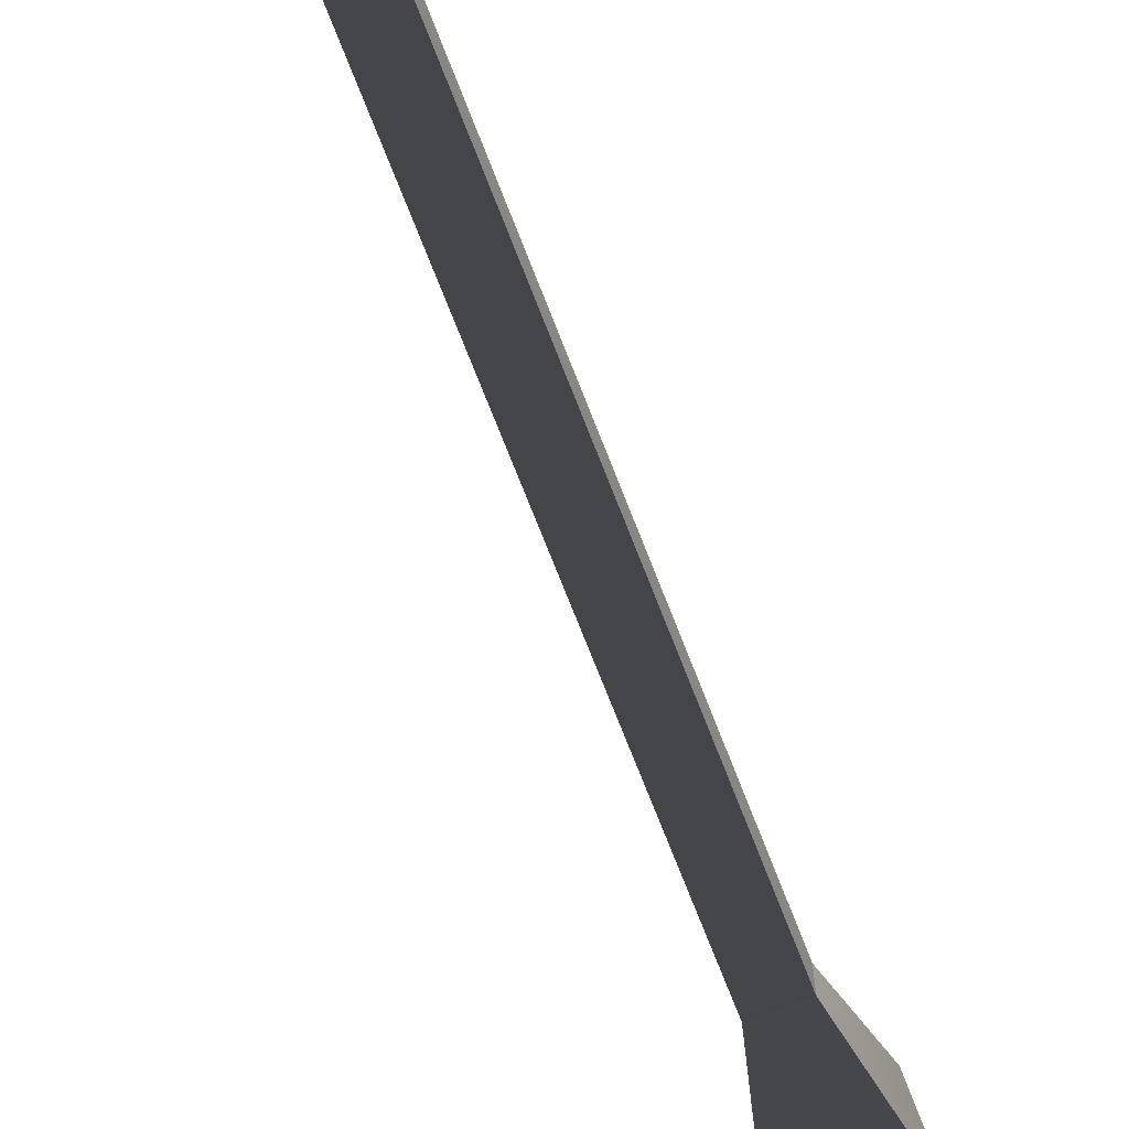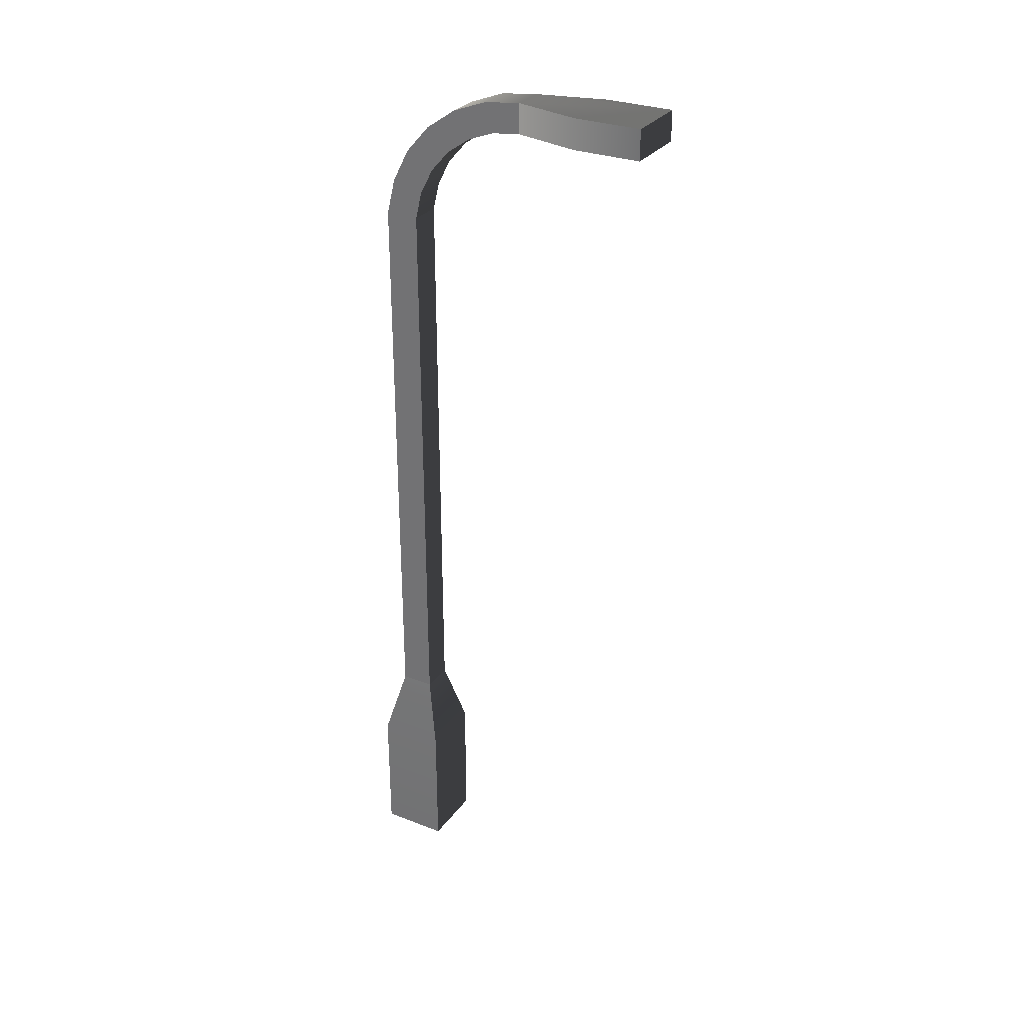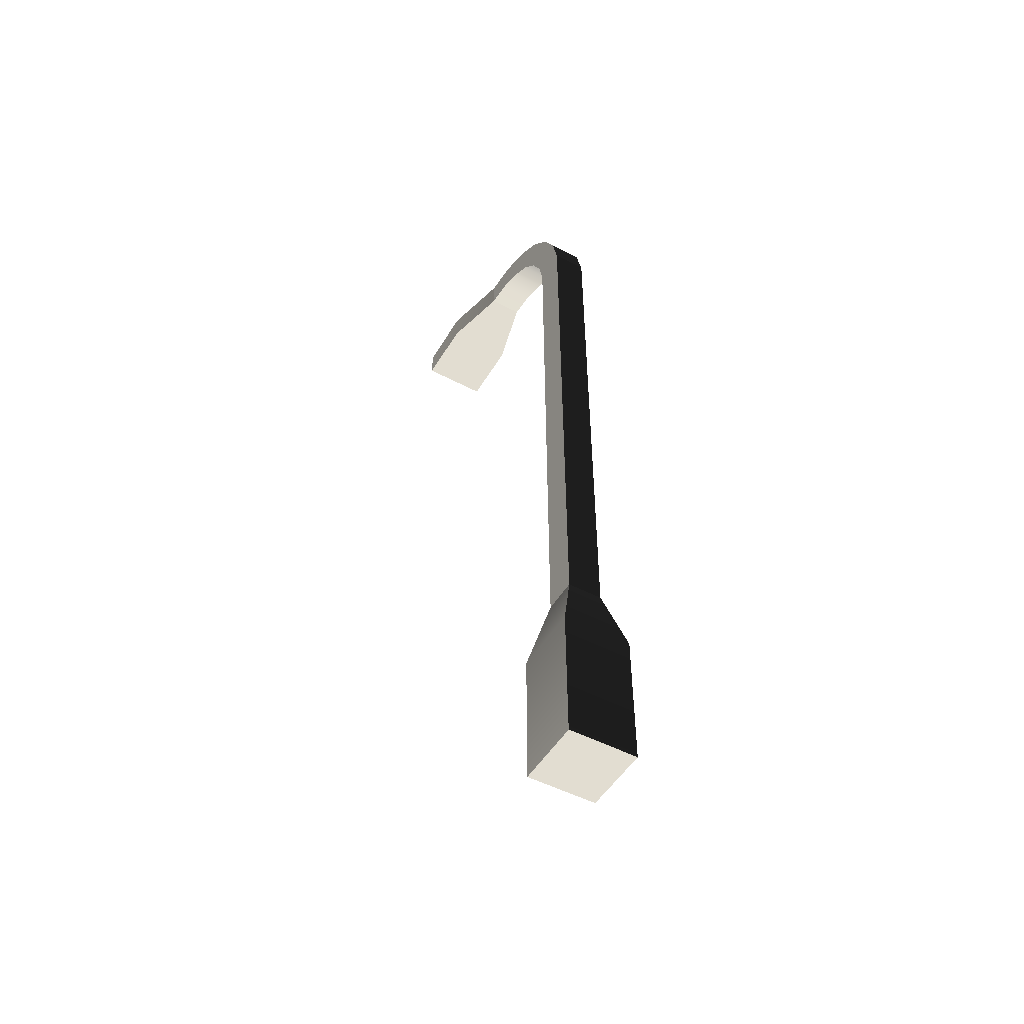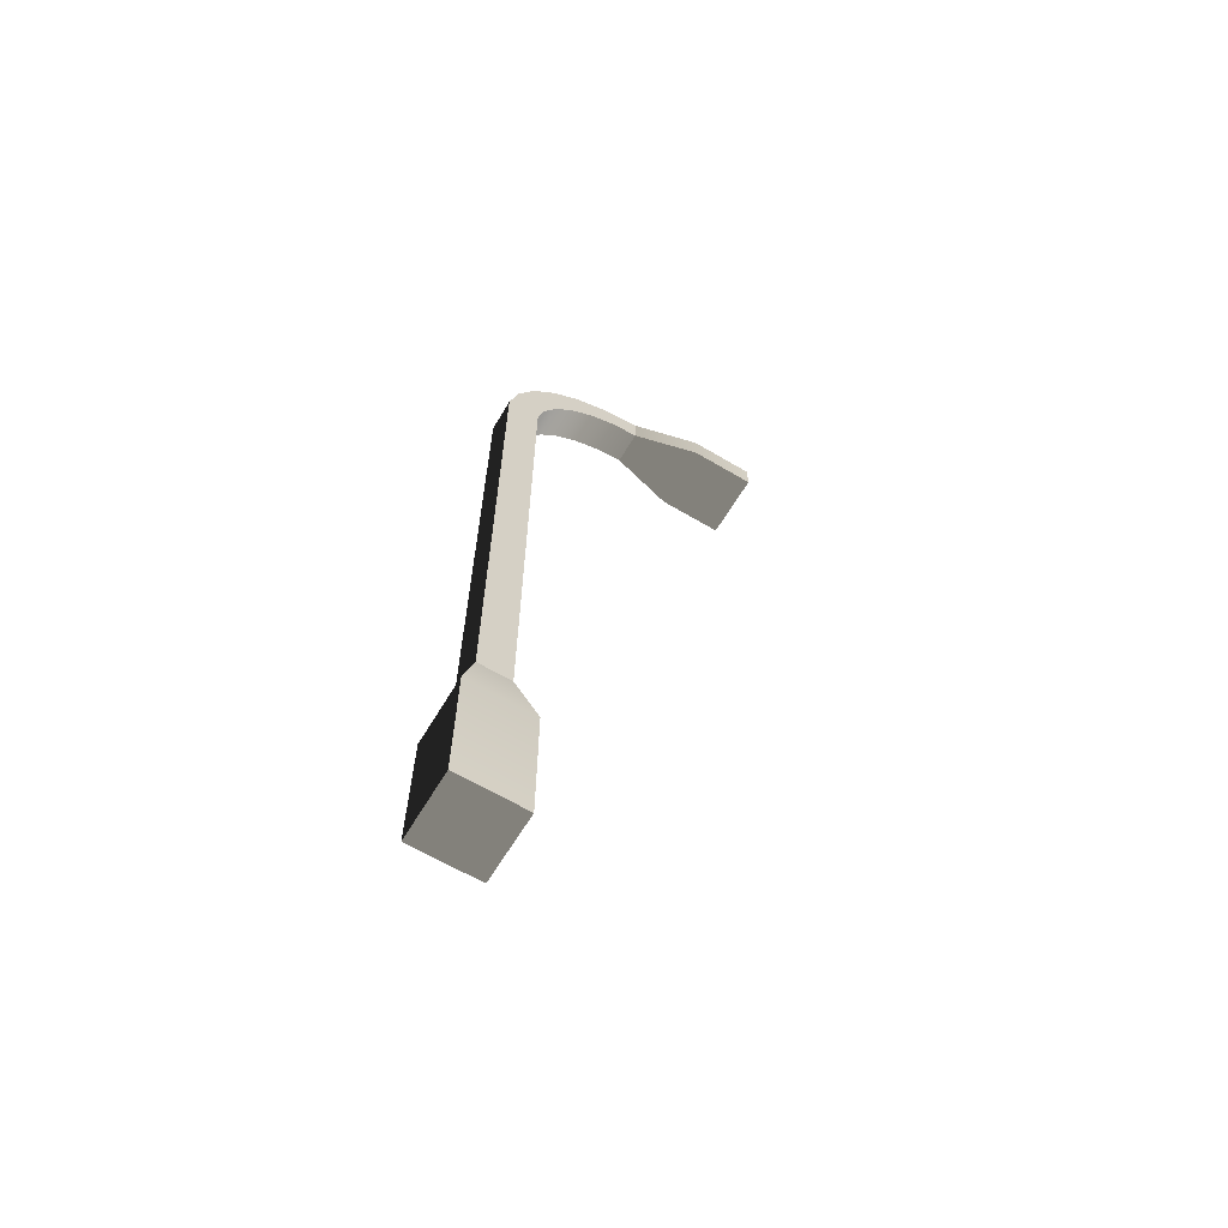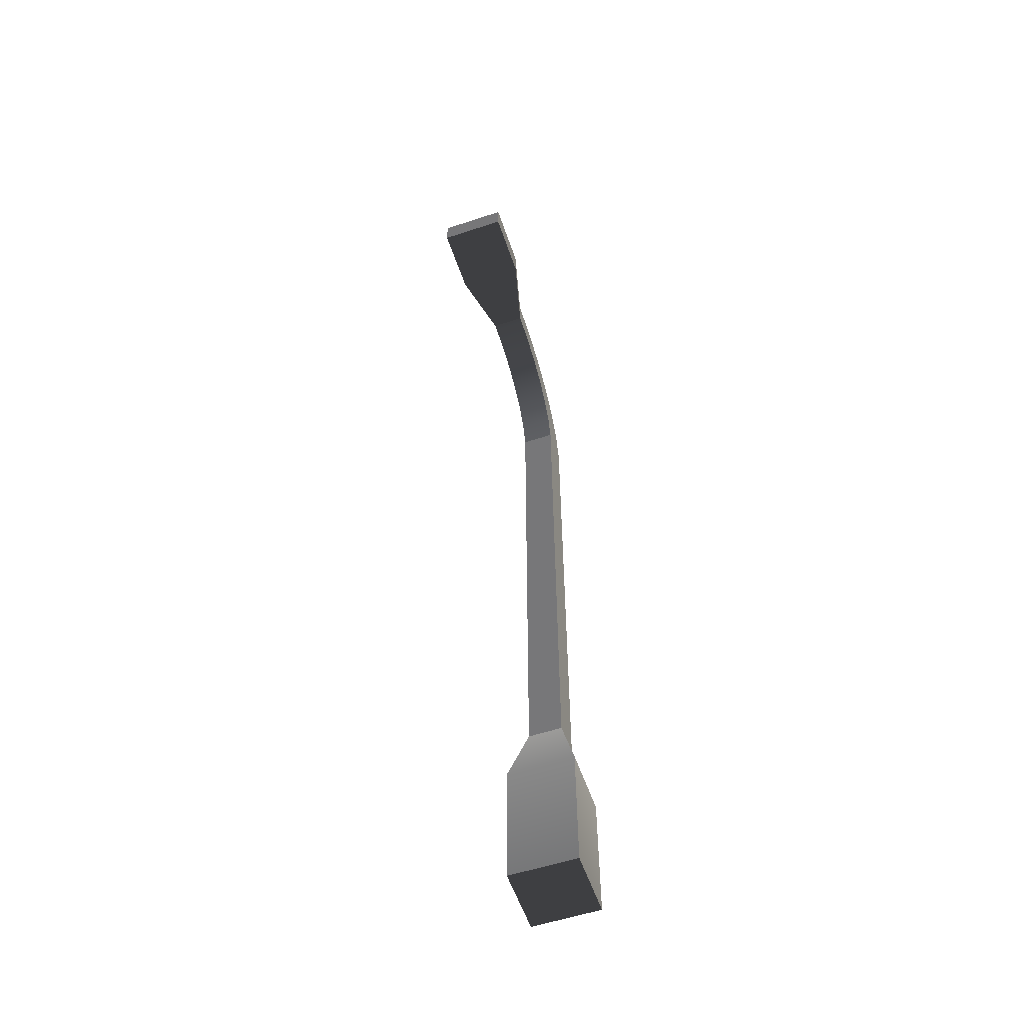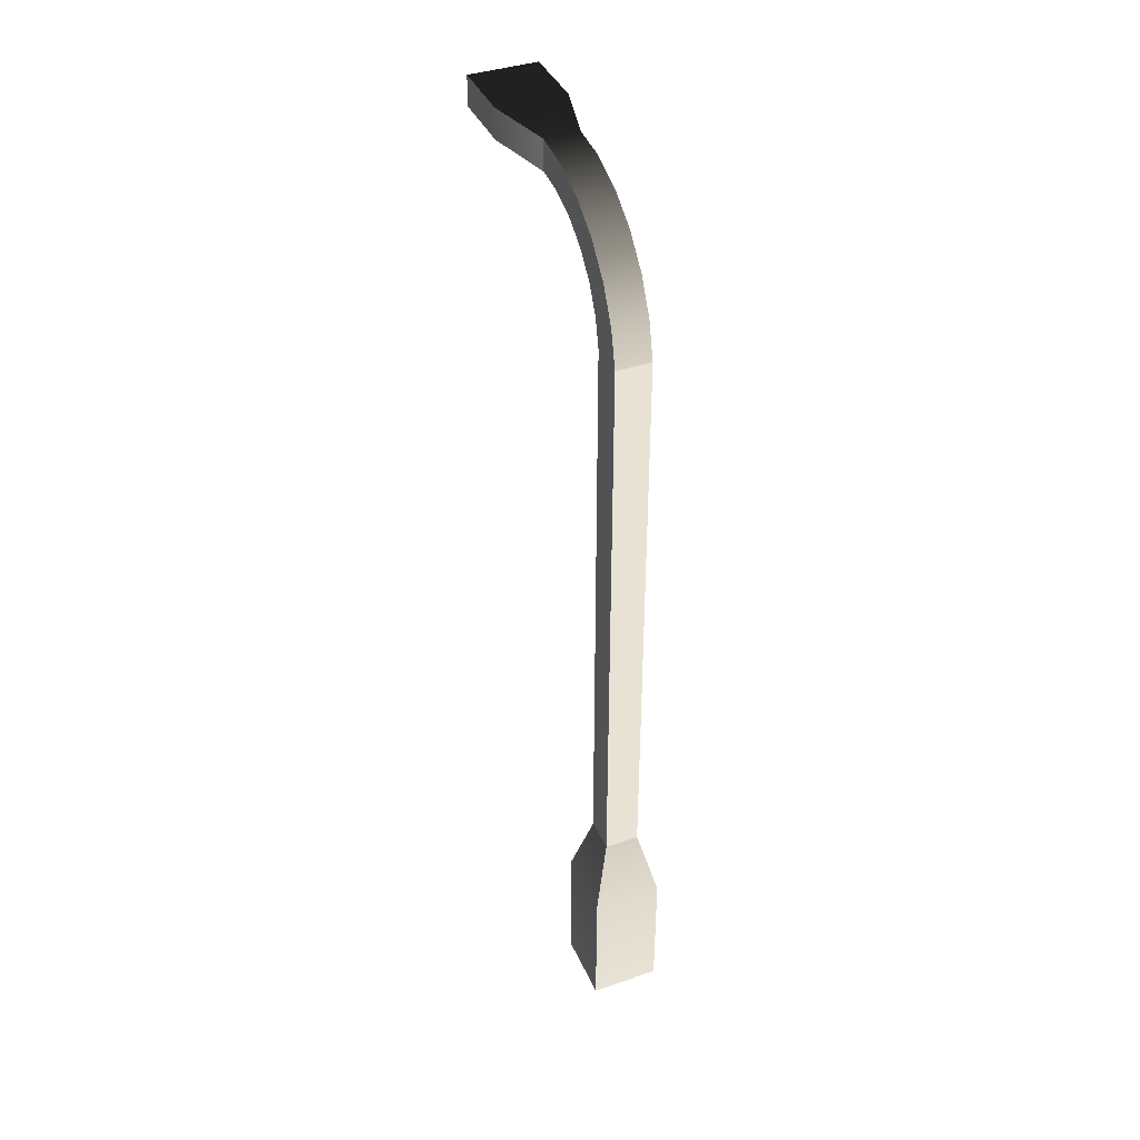
<metadata>
{"format":"obj","ext":"obj","renderer":"f3d","projection":"perspective","resolution":1024,"background":"white","views":[{"elev":-70.5,"azim":-158.9,"up":"+Z"},{"elev":29.8,"azim":119.4,"up":"+Y"},{"elev":-50.0,"azim":-30.0,"up":"+Y"},{"elev":-63.7,"azim":59.1,"up":"+Y"},{"elev":-57.2,"azim":-161.1,"up":"+Y"},{"elev":40.0,"azim":-22.7,"up":"+Y"}]}
</metadata>
<code>
v  0.025 0.675 -0.15
v  0.0125 0.675 -0.1
v  0.025 0.6528 -0.15
v  0.0125 0.6528 -0.1
v  0.025 0 0.025
v  0.025 0.1 0.025
v  -0.025 0 0.025
v  -0.025 0.1 0.025
v  0.0125 0.6502 -0.0789
v  0.0125 0.6717 -0.0728
v  0.0125 0.6426 -0.059
v  0.0125 0.662 -0.0472
v  0.0125 0.6305 -0.0415
v  0.0125 0.6464 -0.0247
v  0.0125 0.6146 -0.0274
v  0.0125 0.5957 -0.0175
v  0.0125 0.6259 -0.0066
v  0.0125 0.575 -0.0125
v  0.0125 0.15 -0.0125
v  0.0125 0.15 0.0125
v  0.0125 0.6016 0.006
v  0.0125 0.575 0.0125
v  -0.0125 0.6305 -0.0415
v  -0.0125 0.6426 -0.059
v  -0.0125 0.6259 -0.0066
v  -0.0125 0.6464 -0.0247
v  0.025 0.1 -0.025
v  0.025 -0 -0.025
v  -0.025 0.1 -0.025
v  -0.0125 0.15 -0.0125
v  -0.0125 0.15 0.0125
v  -0.025 0.6528 -0.2
v  -0.025 0.675 -0.2
v  0.025 0.6528 -0.2
v  0.025 0.675 -0.2
v  -0.0125 0.575 -0.0125
v  -0.0125 0.6502 -0.0789
v  -0.0125 0.6528 -0.1
v  -0.0125 0.575 0.0125
v  -0.0125 0.6717 -0.0728
v  -0.0125 0.662 -0.0472
v  -0.0125 0.6016 0.006
v  -0.025 -0 -0.025
v  -0.0125 0.5957 -0.0175
v  -0.025 0.6528 -0.15
v  -0.025 0.675 -0.15
v  -0.0125 0.675 -0.1
v  -0.0125 0.6146 -0.0274
o light_curved
g light_curved
f 1 2 3
f 4 3 2
f 5 6 7
f 8 7 6
f 4 2 9
f 10 9 2
f 11 9 10
f 12 11 10
f 13 11 12
f 14 13 12
f 15 13 14
f 16 15 14
f 17 16 14
f 18 16 17
f 19 18 17
f 20 19 17
f 21 20 17
f 22 20 21
f 13 23 11
f 24 11 23
f 17 14 25
f 26 25 14
f 27 6 28
f 5 28 6
f 29 8 30
f 31 30 8
f 32 33 34
f 35 34 33
f 30 36 19
f 18 19 36
f 9 37 4
f 38 4 37
f 35 1 34
f 3 34 1
f 6 20 8
f 31 8 20
f 20 22 31
f 39 31 22
f 10 40 12
f 41 12 40
f 22 21 39
f 42 39 21
f 43 29 28
f 27 28 29
f 36 44 18
f 16 18 44
f 45 38 46
f 47 46 38
f 12 41 14
f 26 14 41
f 29 30 27
f 19 27 30
f 43 7 29
f 8 29 7
f 32 45 33
f 46 33 45
f 11 24 9
f 37 9 24
f 35 33 1
f 2 1 33
f 47 2 33
f 46 47 33
f 44 48 16
f 15 16 48
f 21 17 42
f 25 42 17
f 27 19 6
f 20 6 19
f 48 23 15
f 13 15 23
f 10 2 40
f 47 40 2
f 30 31 36
f 25 36 31
f 42 25 31
f 39 42 31
f 36 25 44
f 25 26 44
f 44 26 48
f 48 26 23
f 26 41 23
f 23 41 24
f 41 40 24
f 24 40 37
f 40 47 37
f 38 37 47
f 3 4 34
f 32 34 4
f 38 32 4
f 45 32 38
f 5 7 28
f 43 28 7

</code>
